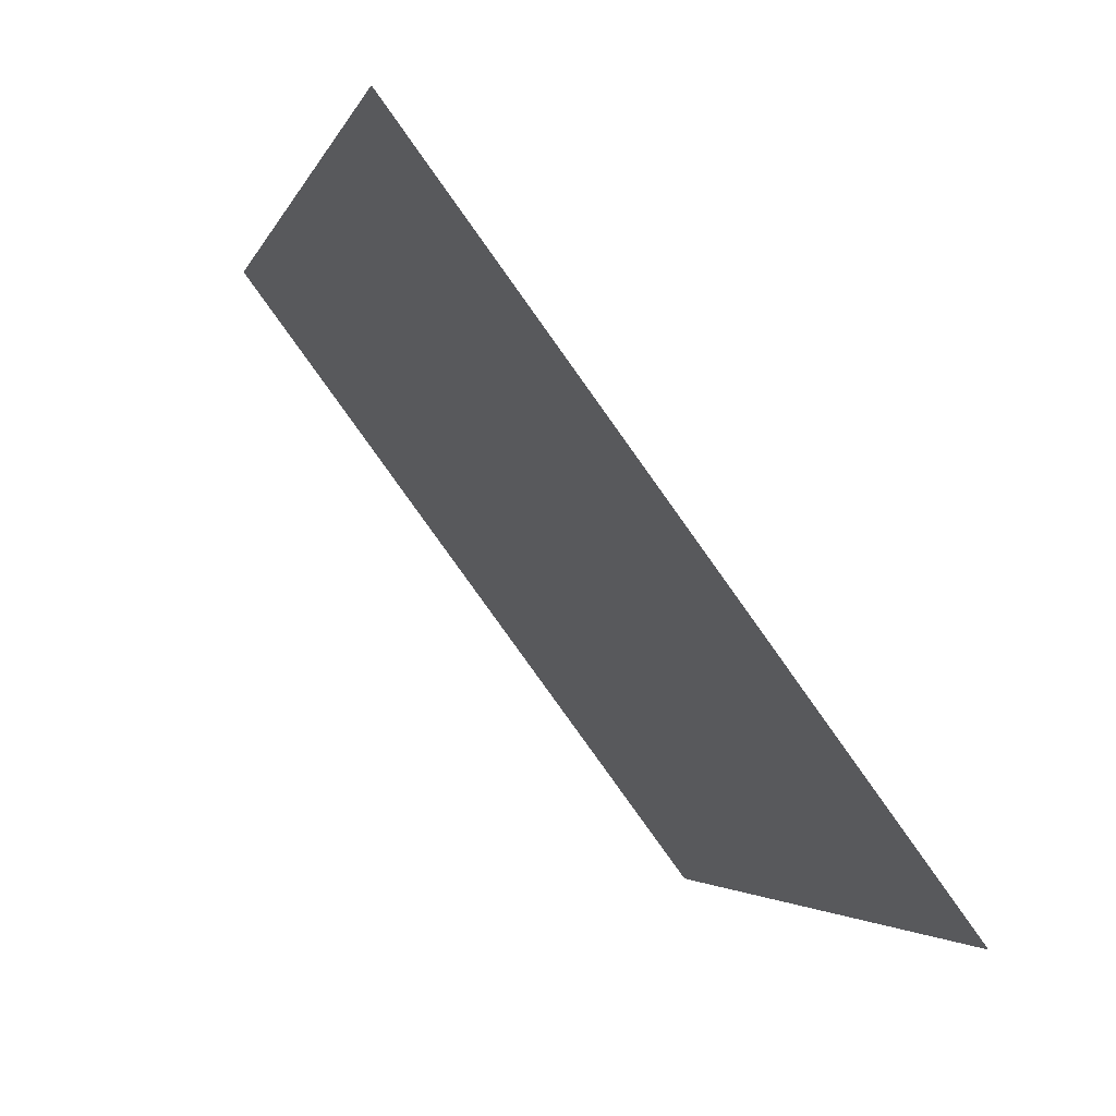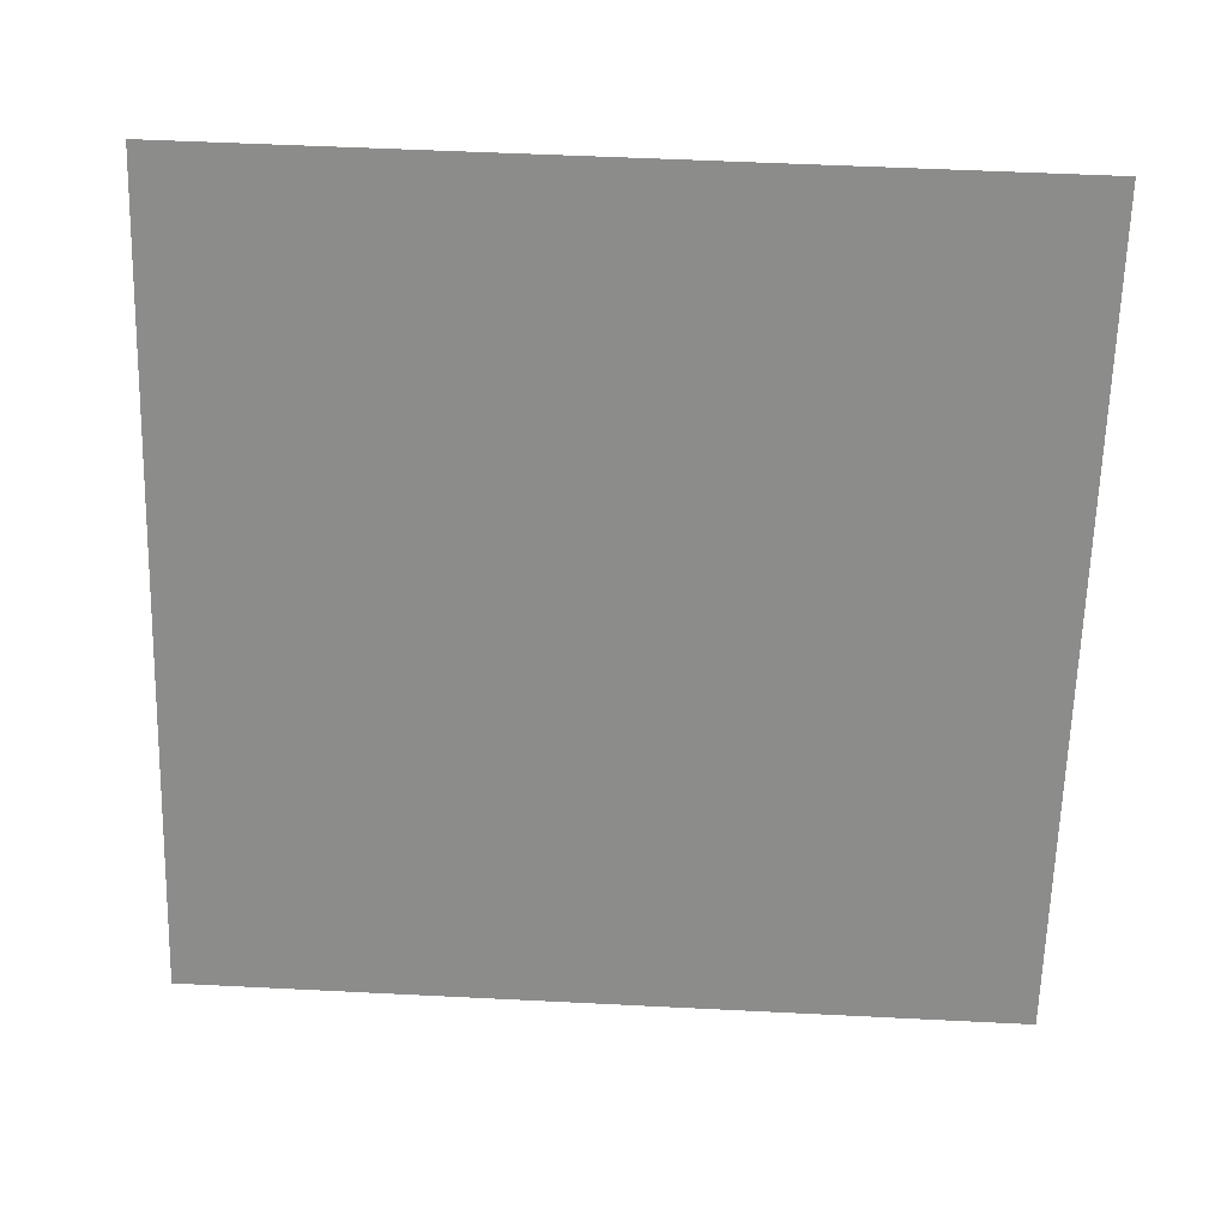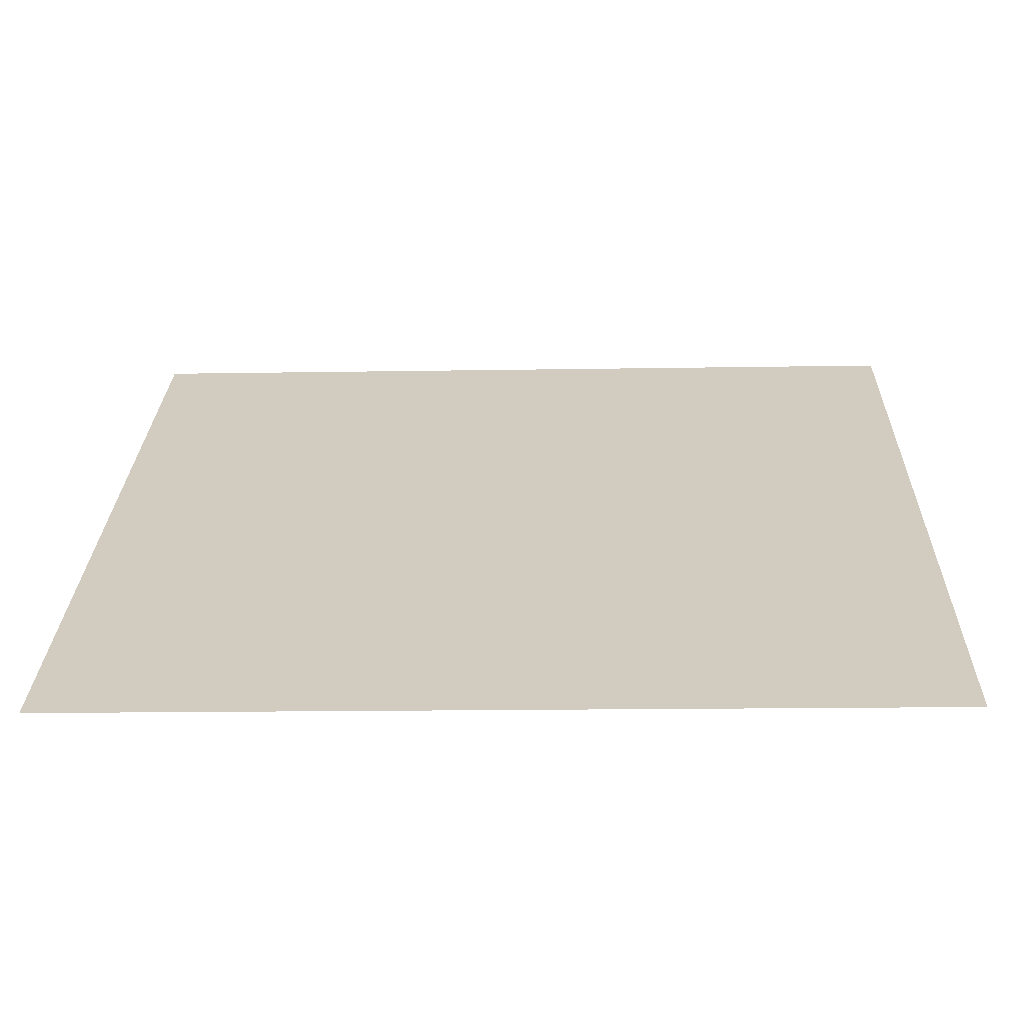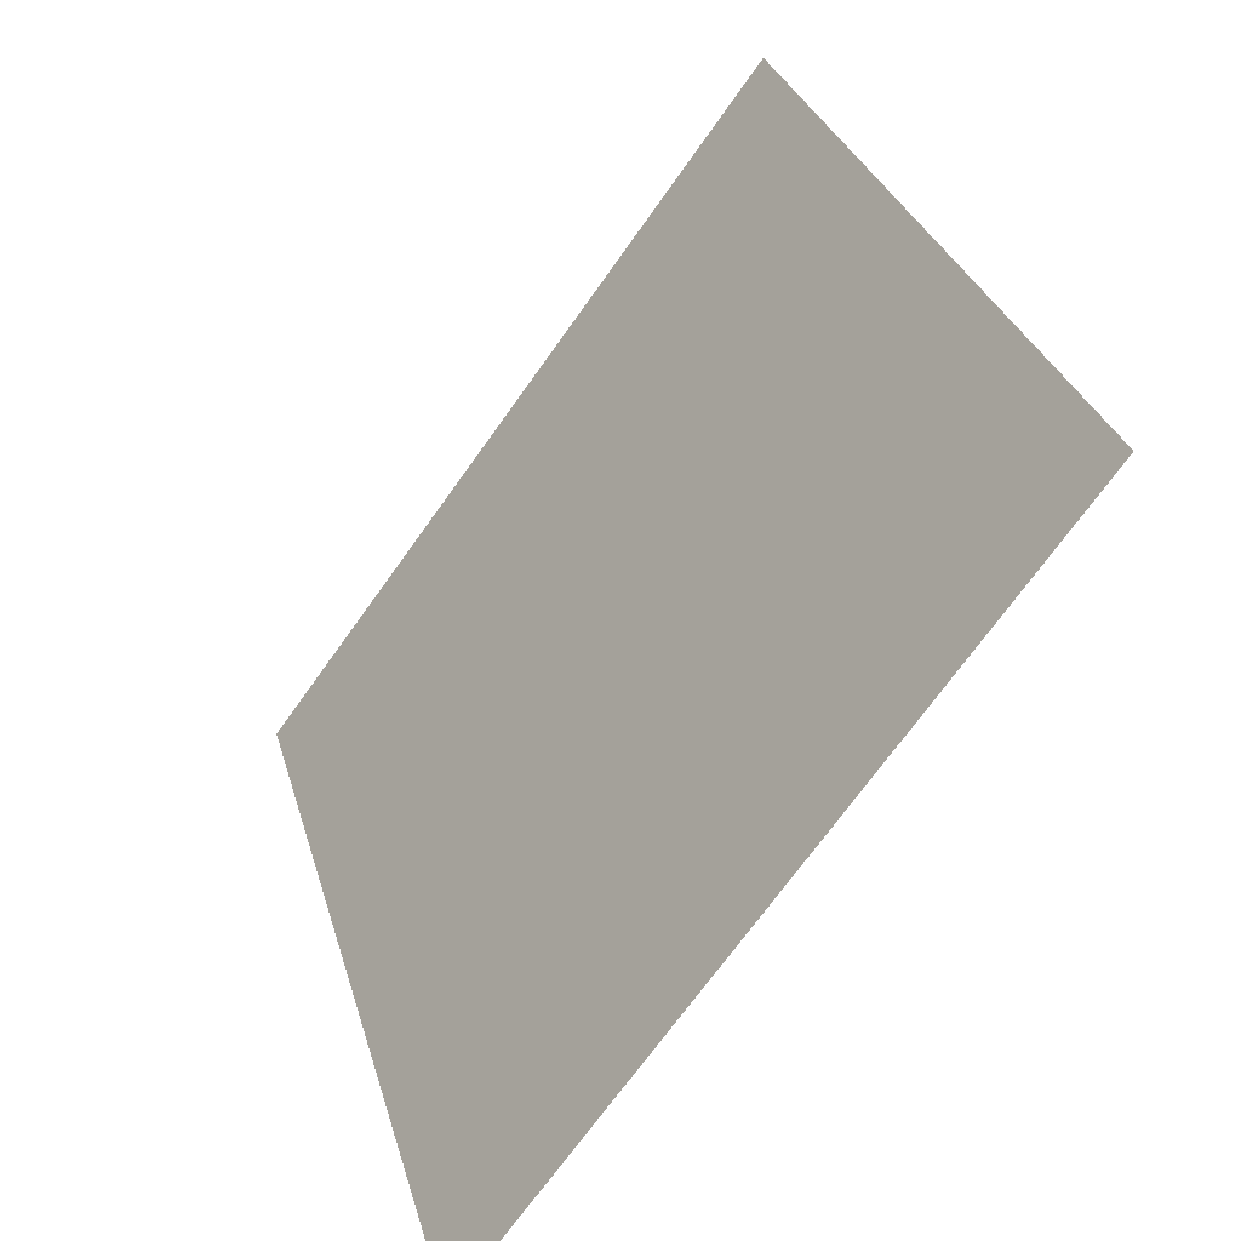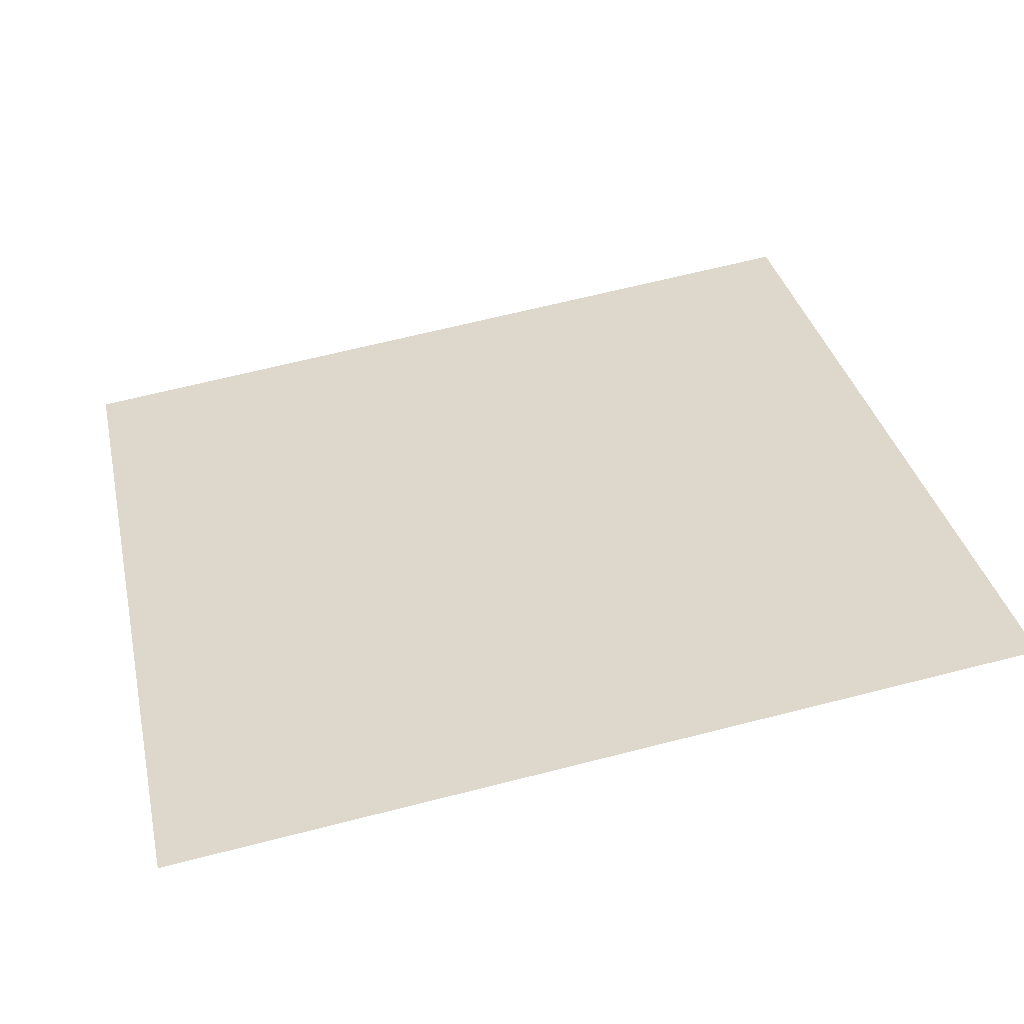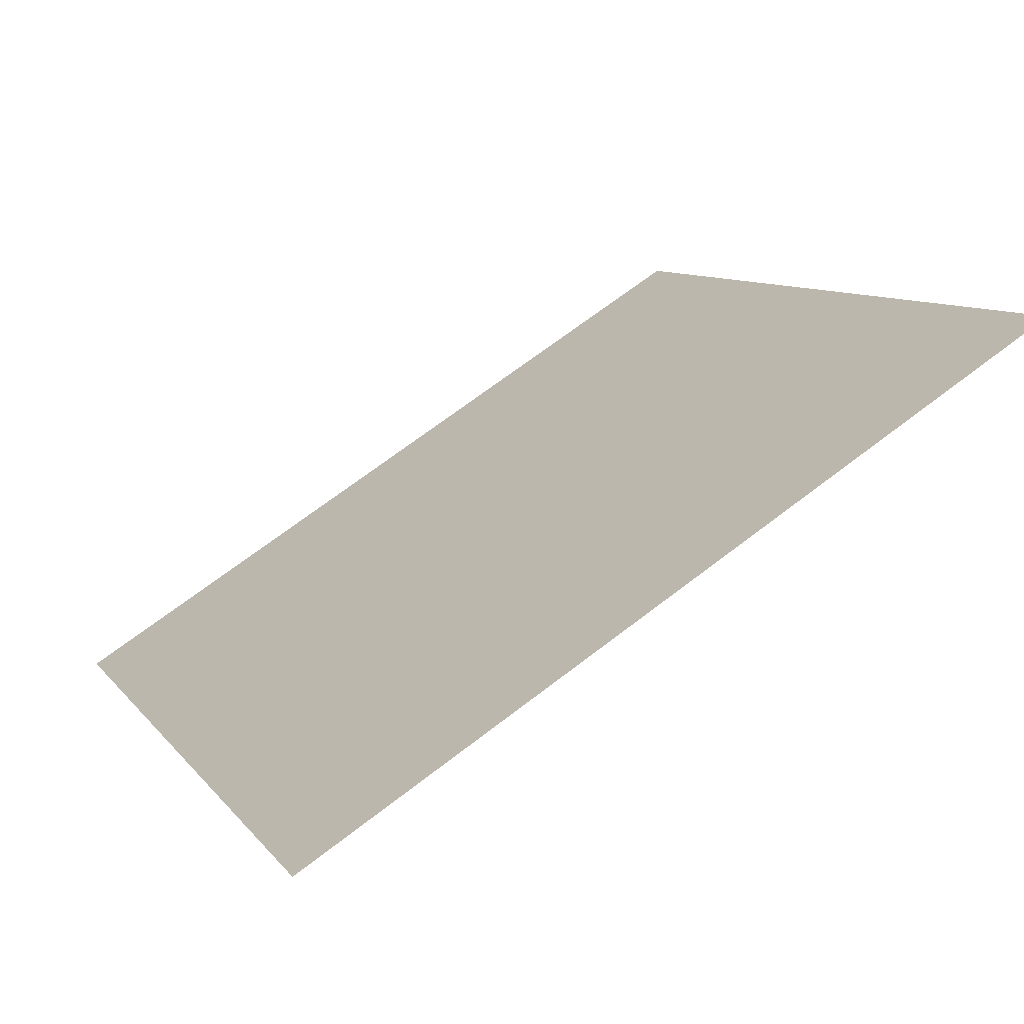
<metadata>
{"format":"obj","ext":"obj","renderer":"f3d","projection":"perspective","resolution":1024,"background":"white","views":[{"elev":-2.9,"azim":-105.3,"up":"+Z"},{"elev":78.8,"azim":-176.7,"up":"+Y"},{"elev":-29.1,"azim":0.7,"up":"+Z"},{"elev":30.1,"azim":73.6,"up":"+Z"},{"elev":71.1,"azim":-13.8,"up":"+Y"},{"elev":68.3,"azim":141.1,"up":"+Z"}]}
</metadata>
<code>
v 0.1273 0.8655 0.6164
v 0.1207 0.8656 0.6164
v 0.1208 0.8696 0.6217
v 0.1274 0.8694 0.6216
f 4 3 2 1

</code>
